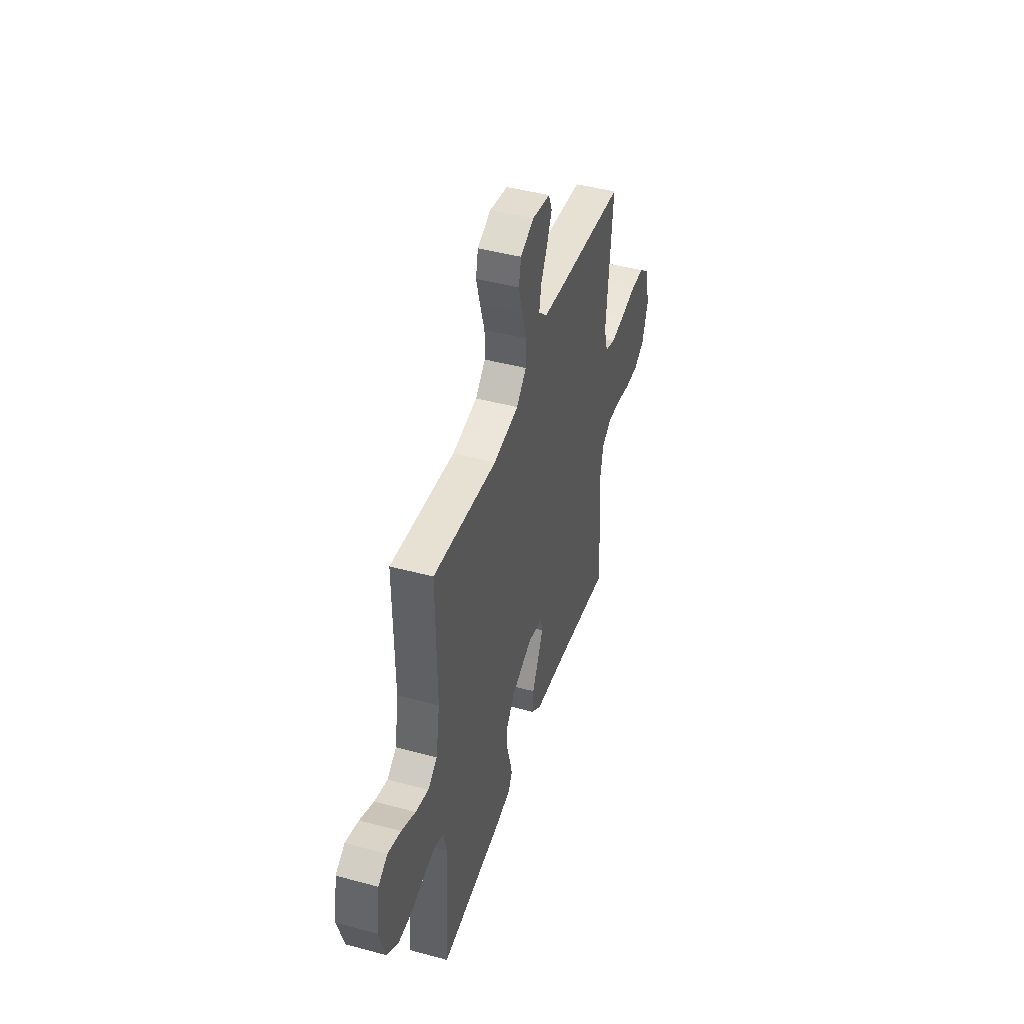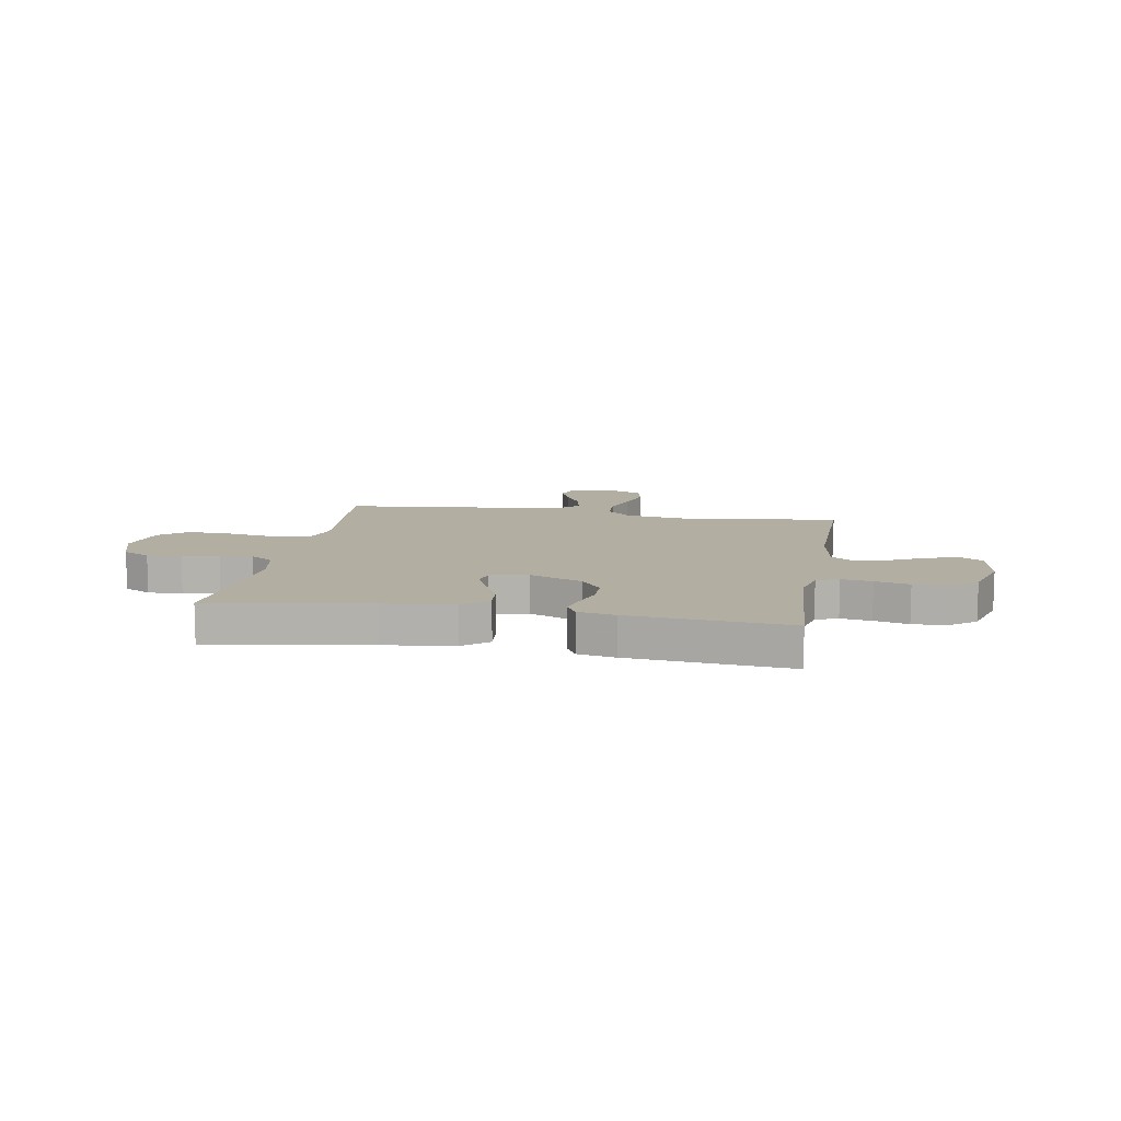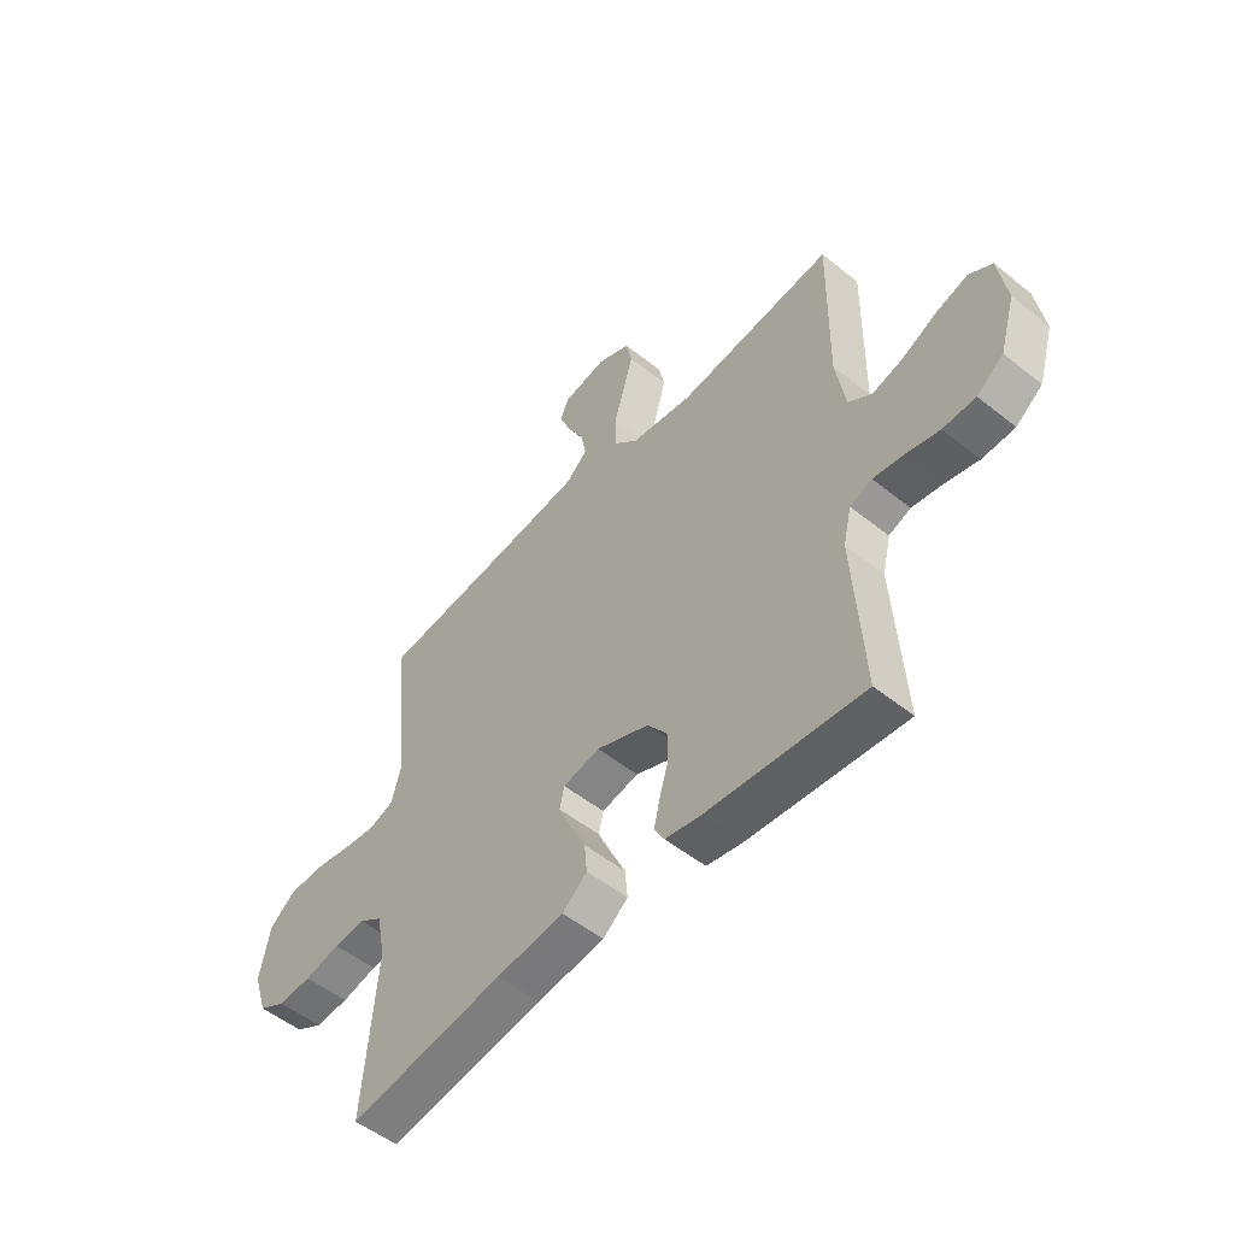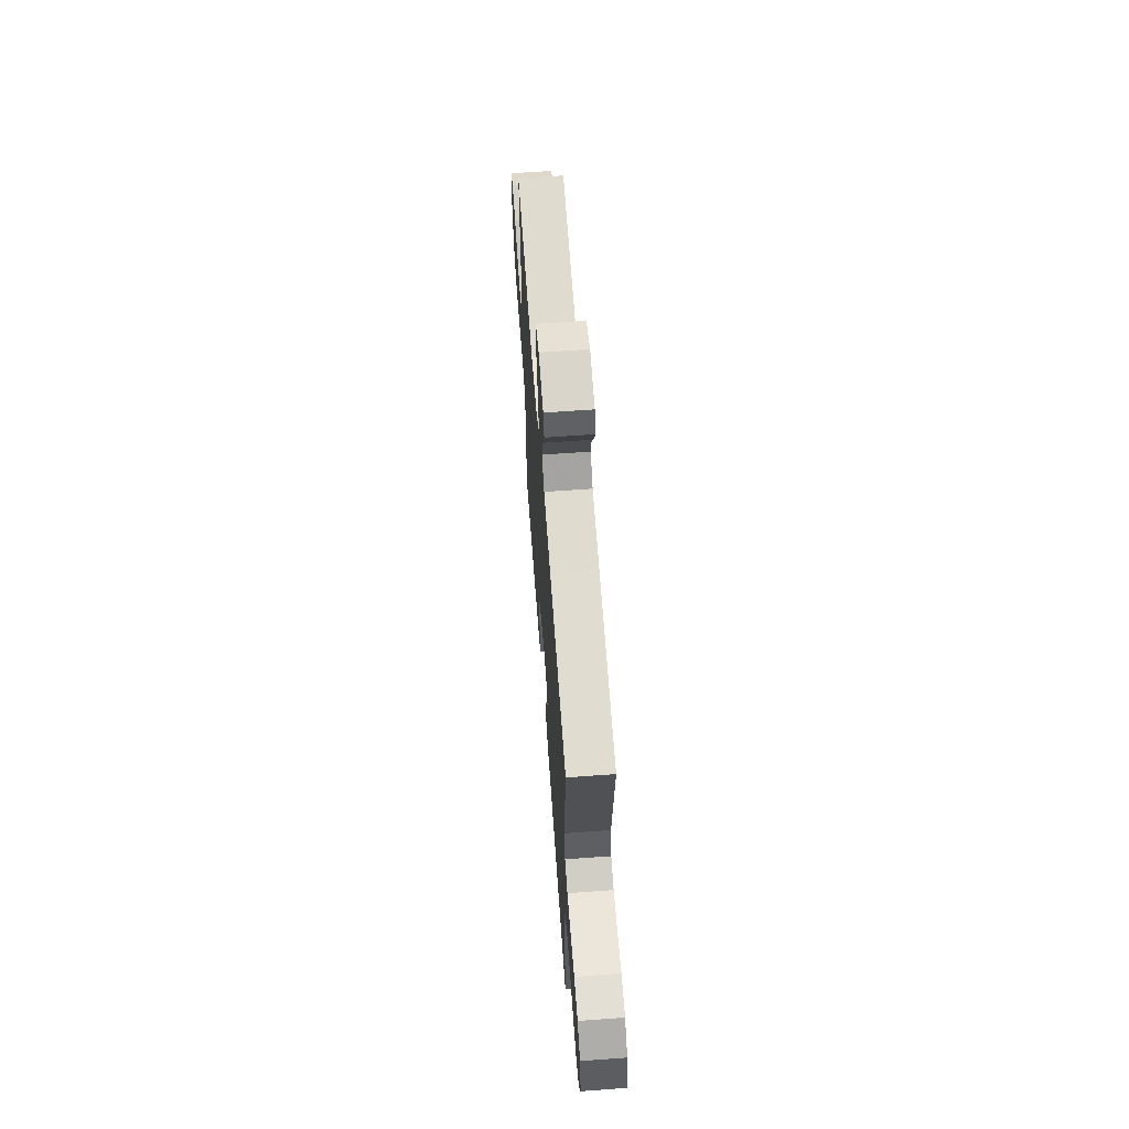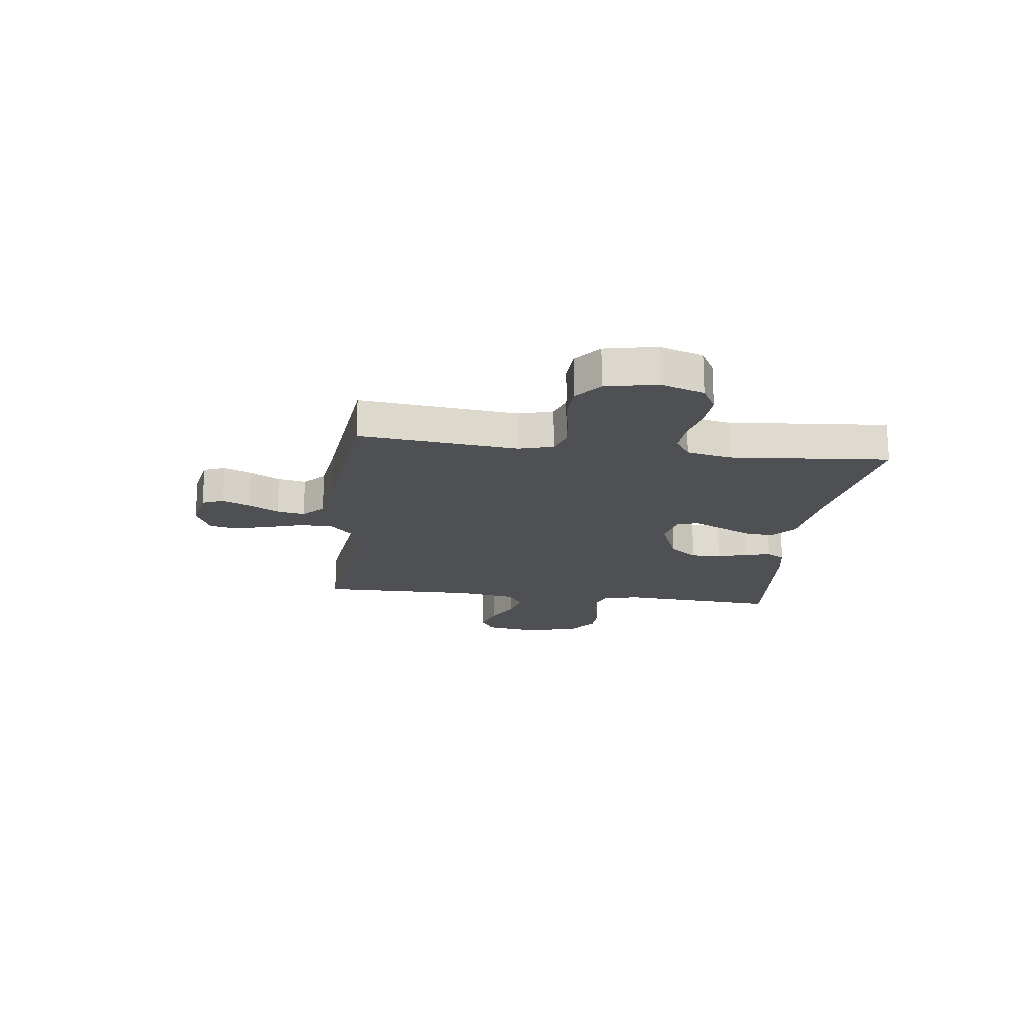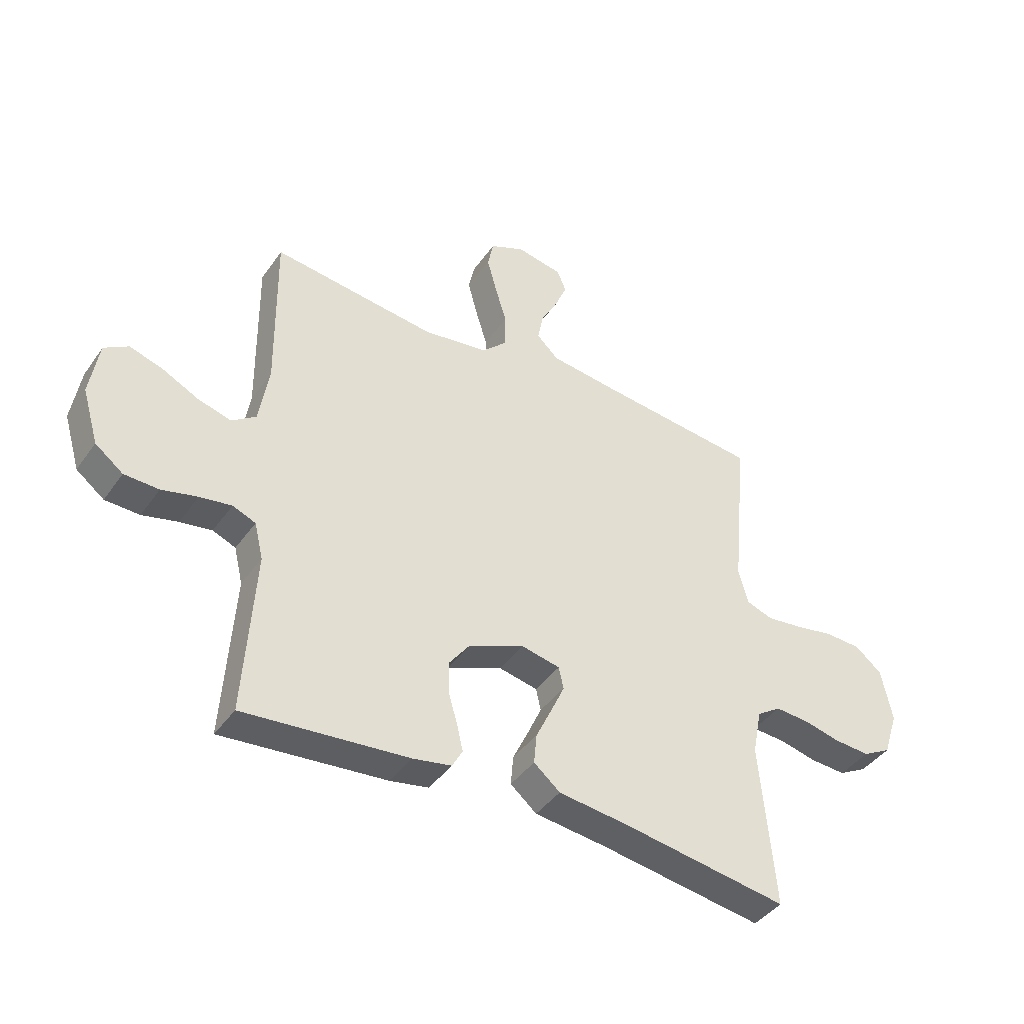
<metadata>
{"format":"obj","ext":"obj","renderer":"f3d","projection":"perspective","resolution":1024,"background":"white","views":[{"elev":44.7,"azim":-72.5,"up":"+Z"},{"elev":10.8,"azim":-170.1,"up":"+Y"},{"elev":-52.2,"azim":-130.8,"up":"+Z"},{"elev":63.7,"azim":85.8,"up":"+Z"},{"elev":-18.6,"azim":82.8,"up":"+Y"},{"elev":-41.6,"azim":-32.1,"up":"+Z"}]}
</metadata>
<code>
v 0.5 0.07 -0.5
v 0.2 0.07 -0.453
v 0.069 0.07 -0.437
v 0.021 0.07 -0.397
v 0.026 0.07 -0.342
v 0.055 0.07 -0.281
v 0.08 0.07 -0.226
v 0.071 0.07 -0.186
v 0 0.07 -0.171
v -0.101 0.07 -0.212
v -0.14 0.07 -0.264
v -0.139 0.07 -0.321
v -0.122 0.07 -0.378
v -0.111 0.07 -0.426
v -0.13 0.07 -0.46
v -0.2 0.07 -0.473
v -0.5 0.07 -0.5
v -0.481 0.07 -0.2
v -0.497 0.07 -0.133
v -0.539 0.07 -0.116
v -0.597 0.07 -0.125
v -0.662 0.07 -0.141
v -0.725 0.07 -0.139
v -0.776 0.07 -0.1
v -0.806 0.07 0
v -0.79 0.07 0.102
v -0.746 0.07 0.129
v -0.685 0.07 0.11
v -0.619 0.07 0.077
v -0.558 0.07 0.06
v -0.514 0.07 0.091
v -0.496 0.07 0.2
v -0.5 0.07 0.5
v -0.2 0.07 0.464
v -0.082 0.07 0.481
v -0.035 0.07 0.526
v -0.035 0.07 0.589
v -0.056 0.07 0.658
v -0.074 0.07 0.724
v -0.063 0.07 0.776
v 0 0.07 0.804
v 0.085 0.07 0.788
v 0.101 0.07 0.748
v 0.079 0.07 0.695
v 0.048 0.07 0.638
v 0.038 0.07 0.585
v 0.078 0.07 0.547
v 0.2 0.07 0.532
v 0.5 0.07 0.5
v 0.471 0.07 0.2
v 0.489 0.07 0.136
v 0.537 0.07 0.119
v 0.603 0.07 0.127
v 0.674 0.07 0.14
v 0.74 0.07 0.137
v 0.789 0.07 0.097
v 0.809 0.07 0
v 0.782 0.07 -0.083
v 0.73 0.07 -0.111
v 0.665 0.07 -0.107
v 0.597 0.07 -0.091
v 0.535 0.07 -0.087
v 0.491 0.07 -0.116
v 0.474 0.07 -0.2
v 0.5 0 -0.5
v 0.2 0 -0.453
v 0.069 0 -0.437
v 0.021 0 -0.397
v 0.026 0 -0.342
v 0.055 0 -0.281
v 0.08 0 -0.226
v 0.071 0 -0.186
v 0 0 -0.171
v -0.101 0 -0.212
v -0.14 0 -0.264
v -0.139 0 -0.321
v -0.122 0 -0.378
v -0.111 0 -0.426
v -0.13 0 -0.46
v -0.2 0 -0.473
v -0.5 0 -0.5
v -0.481 0 -0.2
v -0.497 0 -0.133
v -0.539 0 -0.116
v -0.597 0 -0.125
v -0.662 0 -0.141
v -0.725 0 -0.139
v -0.776 0 -0.1
v -0.806 0 0
v -0.79 0 0.102
v -0.746 0 0.129
v -0.685 0 0.11
v -0.619 0 0.077
v -0.558 0 0.06
v -0.514 0 0.091
v -0.496 0 0.2
v -0.5 0 0.5
v -0.2 0 0.464
v -0.082 0 0.481
v -0.035 0 0.526
v -0.035 0 0.589
v -0.056 0 0.658
v -0.074 0 0.724
v -0.063 0 0.776
v 0 0 0.804
v 0.085 0 0.788
v 0.101 0 0.748
v 0.079 0 0.695
v 0.048 0 0.638
v 0.038 0 0.585
v 0.078 0 0.547
v 0.2 0 0.532
v 0.5 0 0.5
v 0.471 0 0.2
v 0.489 0 0.136
v 0.537 0 0.119
v 0.603 0 0.127
v 0.674 0 0.14
v 0.74 0 0.137
v 0.789 0 0.097
v 0.809 0 0
v 0.782 0 -0.083
v 0.73 0 -0.111
v 0.665 0 -0.107
v 0.597 0 -0.091
v 0.535 0 -0.087
v 0.491 0 -0.116
v 0.474 0 -0.2
f 58 59 60 61
f 58 61 62
f 57 58 62
f 56 57 62
f 53 54 55 56
f 52 53 56 62
f 51 52 62 63
f 48 49 50
f 47 48 50 51
f 46 47 51 63
f 42 43 44 45
f 40 41 42 45
f 40 45 46
f 37 38 39 40
f 37 40 46
f 36 37 46 63
f 32 33 34
f 31 32 34 35
f 26 27 28 29
f 26 29 30
f 25 26 30
f 24 25 30
f 21 22 23 24
f 20 21 24 30
f 19 20 30 31
f 15 16 17 18
f 12 13 14 15
f 12 15 18 19
f 3 4 5 6
f 2 3 6 7
f 64 1 2 7
f 35 36 63 64
f 11 12 19 31
f 10 11 31 35
f 9 10 35
f 8 9 35 64
f 7 8 64
f 125 124 123 122
f 126 125 122
f 126 122 121
f 126 121 120
f 120 119 118 117
f 126 120 117 116
f 127 126 116 115
f 114 113 112
f 115 114 112 111
f 127 115 111 110
f 109 108 107 106
f 109 106 105 104
f 110 109 104
f 104 103 102 101
f 110 104 101
f 127 110 101 100
f 98 97 96
f 99 98 96 95
f 93 92 91 90
f 94 93 90
f 94 90 89
f 94 89 88
f 88 87 86 85
f 94 88 85 84
f 95 94 84 83
f 82 81 80 79
f 79 78 77 76
f 83 82 79 76
f 70 69 68 67
f 71 70 67 66
f 71 66 65 128
f 128 127 100 99
f 95 83 76 75
f 99 95 75 74
f 99 74 73
f 128 99 73 72
f 128 72 71
f 1 65 66 2
f 2 66 67 3
f 3 67 68 4
f 4 68 69 5
f 5 69 70 6
f 6 70 71 7
f 7 71 72 8
f 8 72 73 9
f 9 73 74 10
f 10 74 75 11
f 11 75 76 12
f 12 76 77 13
f 13 77 78 14
f 14 78 79 15
f 15 79 80 16
f 16 80 81 17
f 17 81 82 18
f 18 82 83 19
f 19 83 84 20
f 20 84 85 21
f 21 85 86 22
f 22 86 87 23
f 23 87 88 24
f 24 88 89 25
f 25 89 90 26
f 26 90 91 27
f 27 91 92 28
f 28 92 93 29
f 29 93 94 30
f 30 94 95 31
f 31 95 96 32
f 32 96 97 33
f 33 97 98 34
f 34 98 99 35
f 35 99 100 36
f 36 100 101 37
f 37 101 102 38
f 38 102 103 39
f 39 103 104 40
f 40 104 105 41
f 41 105 106 42
f 42 106 107 43
f 43 107 108 44
f 44 108 109 45
f 45 109 110 46
f 46 110 111 47
f 47 111 112 48
f 48 112 113 49
f 49 113 114 50
f 50 114 115 51
f 51 115 116 52
f 52 116 117 53
f 53 117 118 54
f 54 118 119 55
f 55 119 120 56
f 56 120 121 57
f 57 121 122 58
f 58 122 123 59
f 59 123 124 60
f 60 124 125 61
f 61 125 126 62
f 62 126 127 63
f 63 127 128 64
f 64 128 65 1

</code>
